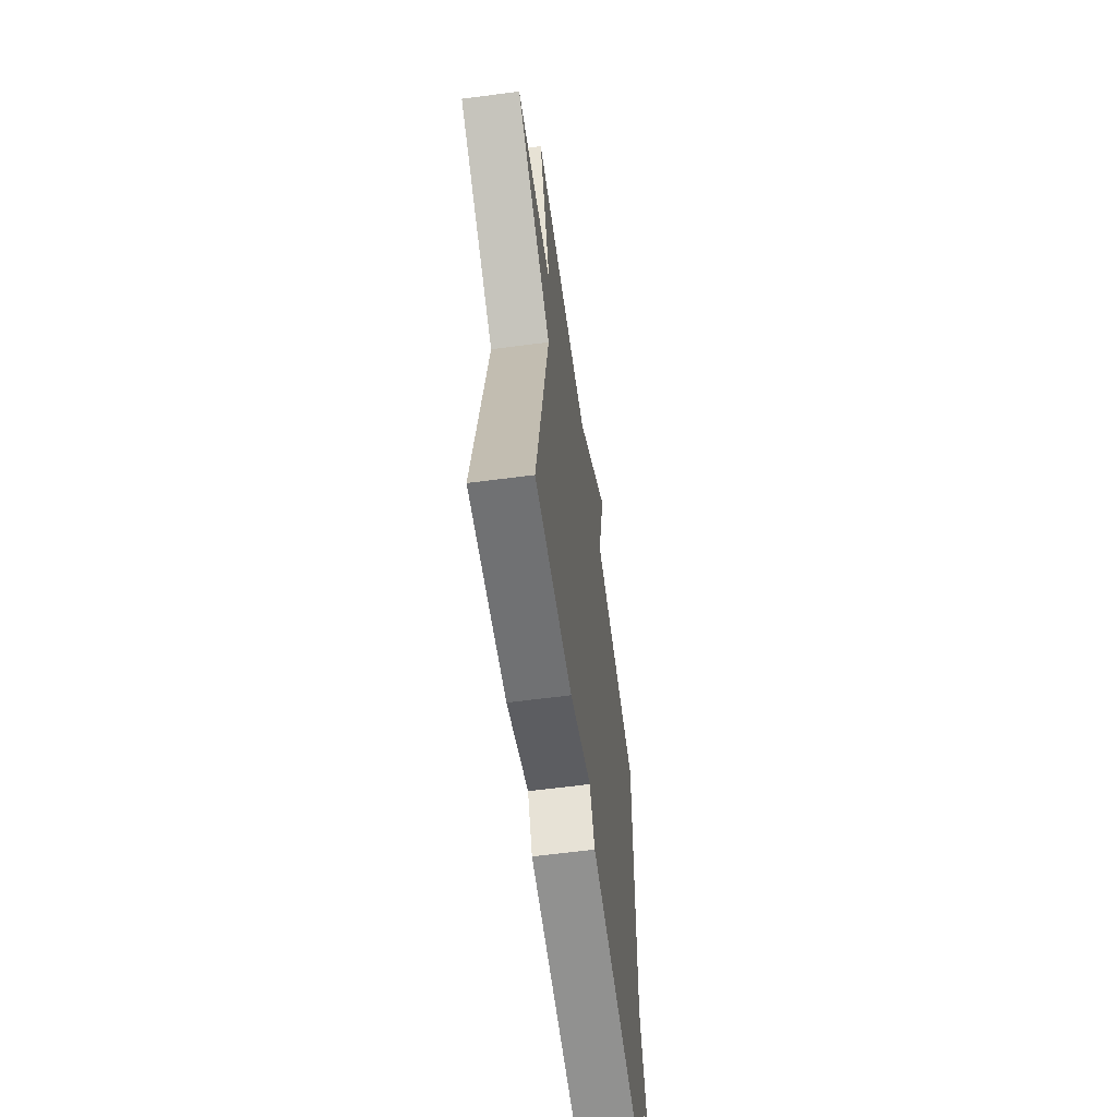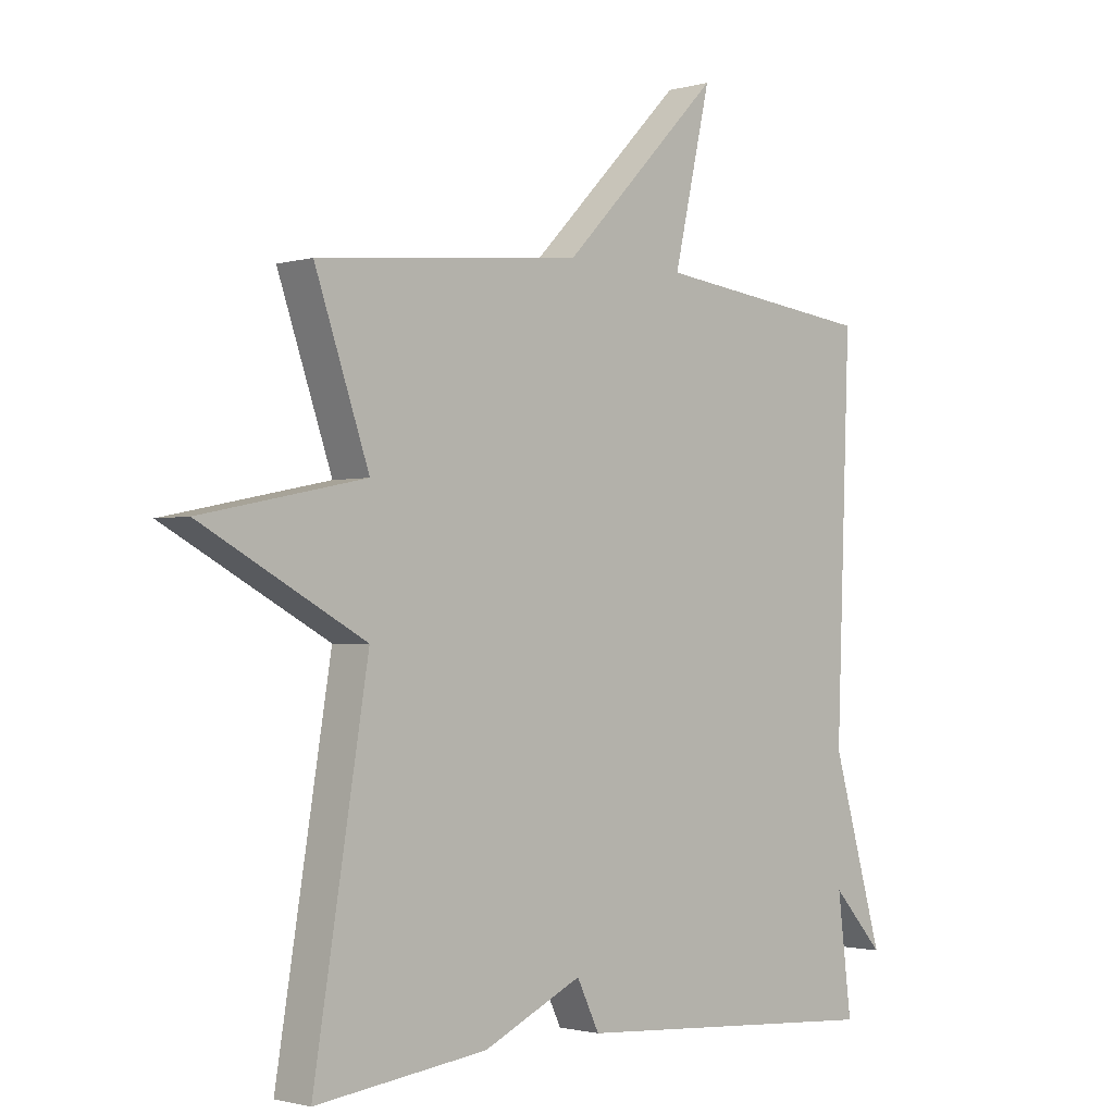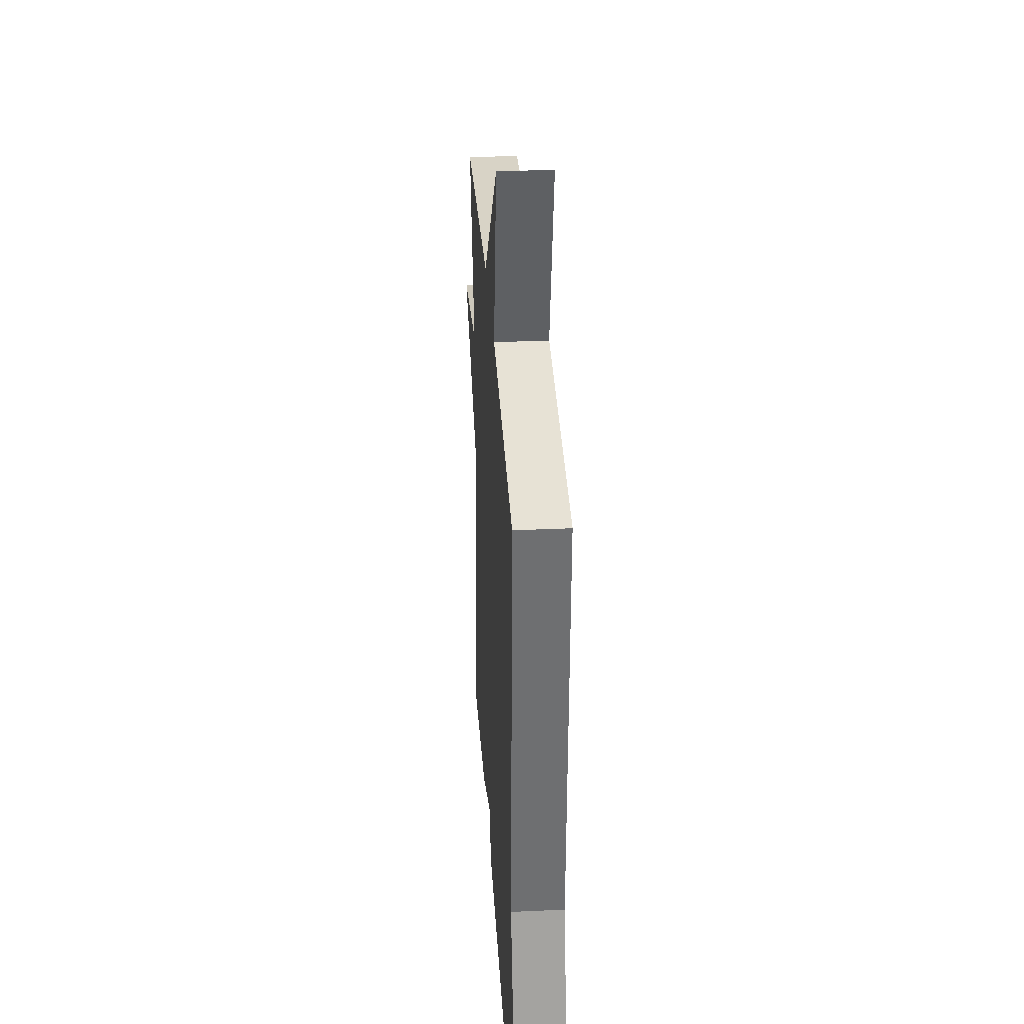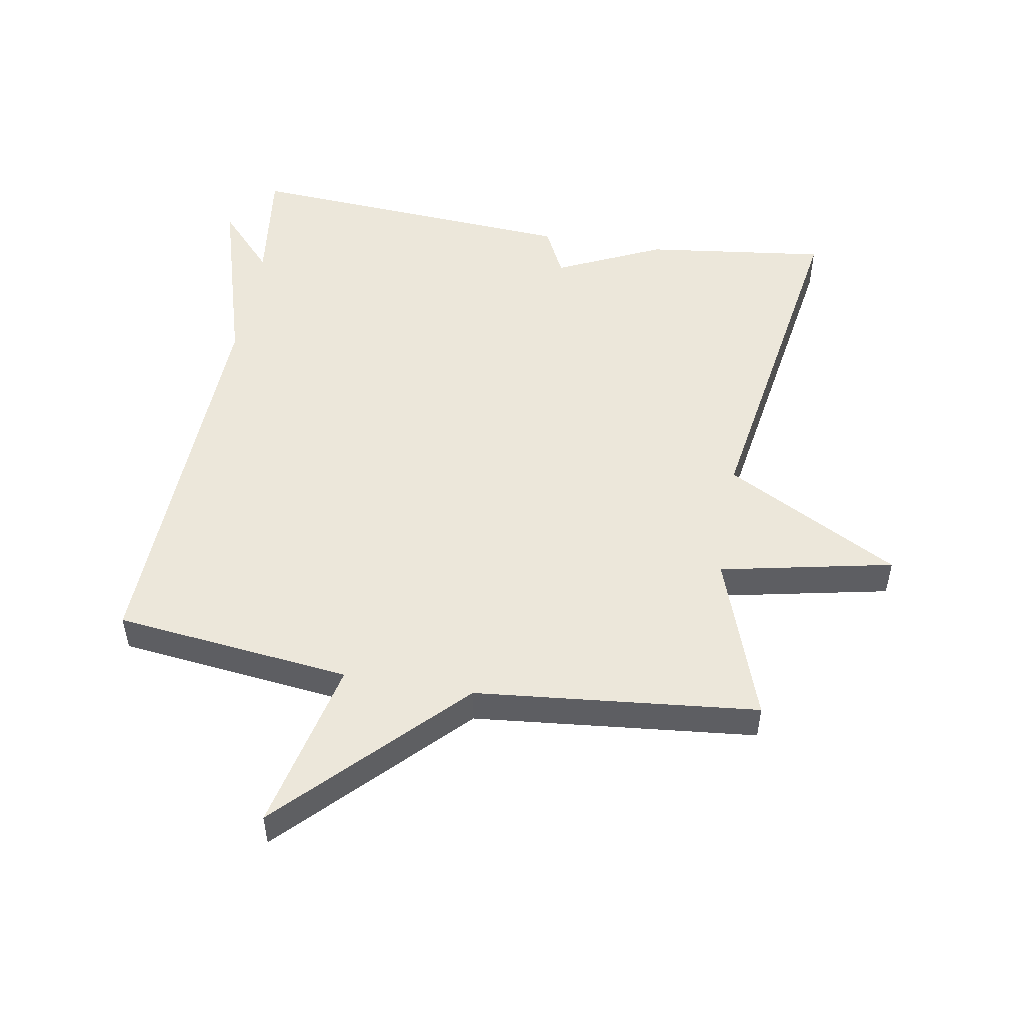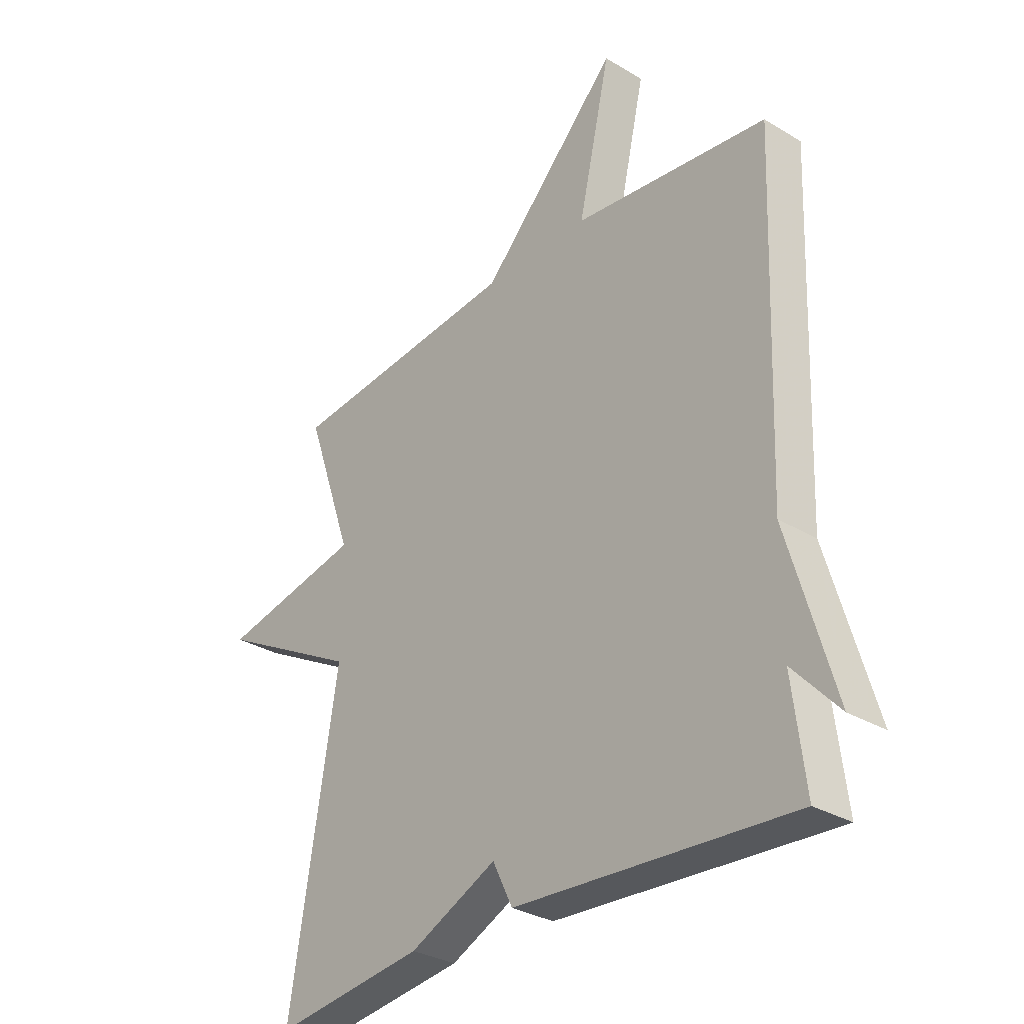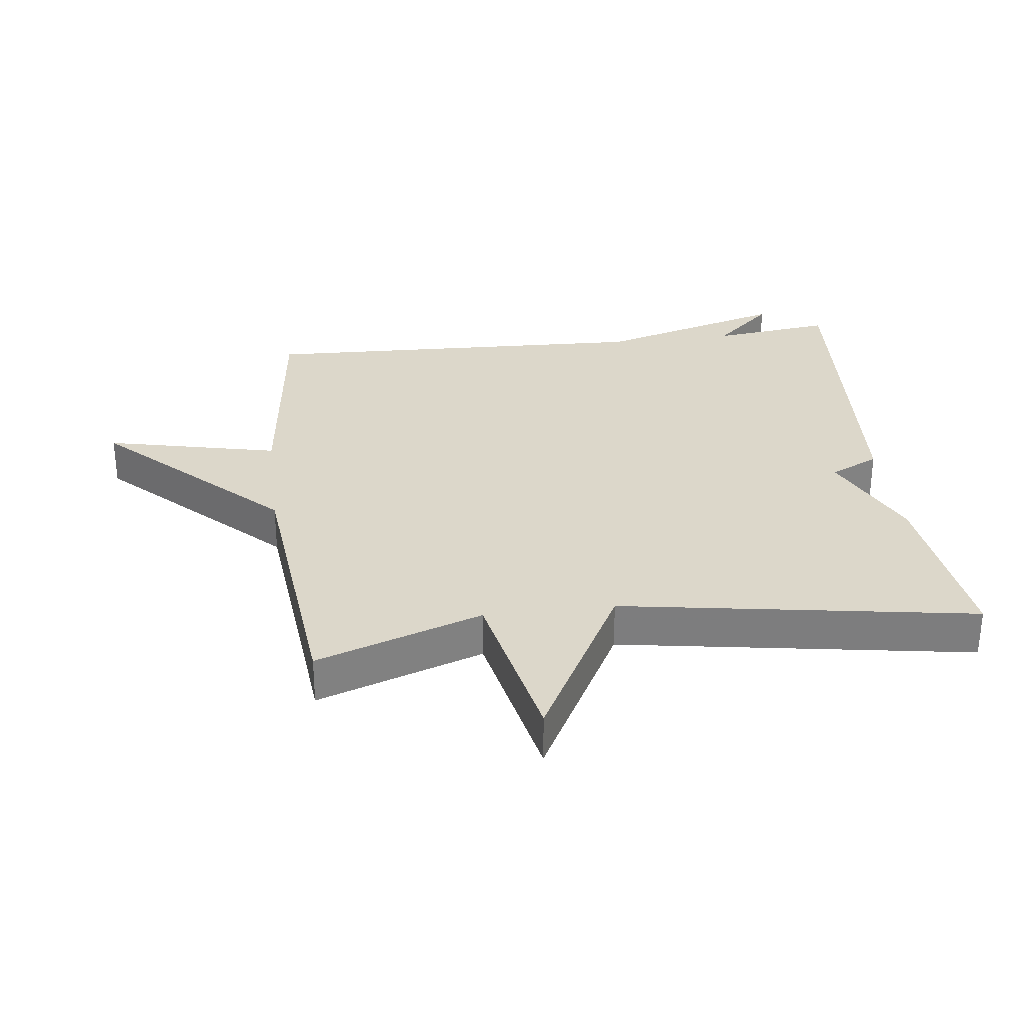
<metadata>
{"format":"obj","ext":"obj","renderer":"f3d","projection":"perspective","resolution":1024,"background":"white","views":[{"elev":-62.1,"azim":97.6,"up":"+Z"},{"elev":-1.6,"azim":135.2,"up":"+Z"},{"elev":33.5,"azim":-93.6,"up":"+Z"},{"elev":50.9,"azim":9.7,"up":"+Y"},{"elev":-31.0,"azim":-130.7,"up":"+Z"},{"elev":30.7,"azim":82.9,"up":"+Y"}]}
</metadata>
<code>
v 0.5 0.07 -0.5
v 0.218 0.07 -0.465
v 0.055 0.07 -0.389
v 0.018 0.07 -0.465
v -0.5 0.07 -0.5
v -0.477 0.07 -0.313
v -0.562 0.07 -0.406
v -0.477 0.07 -0.113
v -0.5 0.07 0.5
v -0.136 0.07 0.543
v -0.197 0.07 0.81
v 0.064 0.07 0.543
v 0.5 0.07 0.5
v 0.411 0.07 0.243
v 0.679 0.07 0.188
v 0.411 0.07 0.043
v 0.5 0 -0.5
v 0.218 0 -0.465
v 0.055 0 -0.389
v 0.018 0 -0.465
v -0.5 0 -0.5
v -0.477 0 -0.313
v -0.562 0 -0.406
v -0.477 0 -0.113
v -0.5 0 0.5
v -0.136 0 0.543
v -0.197 0 0.81
v 0.064 0 0.543
v 0.5 0 0.5
v 0.411 0 0.243
v 0.679 0 0.188
v 0.411 0 0.043
f 14 15 16
f 12 13 14
f 12 14 16
f 16 1 2
f 12 16 2
f 11 12 2
f 10 11 2
f 10 2 3
f 9 10 3
f 8 9 3
f 6 7 8
f 3 4 5 6
f 3 6 8
f 32 31 30
f 30 29 28
f 32 30 28
f 18 17 32
f 18 32 28
f 18 28 27
f 18 27 26
f 19 18 26
f 19 26 25
f 19 25 24
f 24 23 22
f 22 21 20 19
f 24 22 19
f 1 17 18 2
f 2 18 19 3
f 3 19 20 4
f 4 20 21 5
f 5 21 22 6
f 6 22 23 7
f 7 23 24 8
f 8 24 25 9
f 9 25 26 10
f 10 26 27 11
f 11 27 28 12
f 12 28 29 13
f 13 29 30 14
f 14 30 31 15
f 15 31 32 16
f 16 32 17 1

</code>
